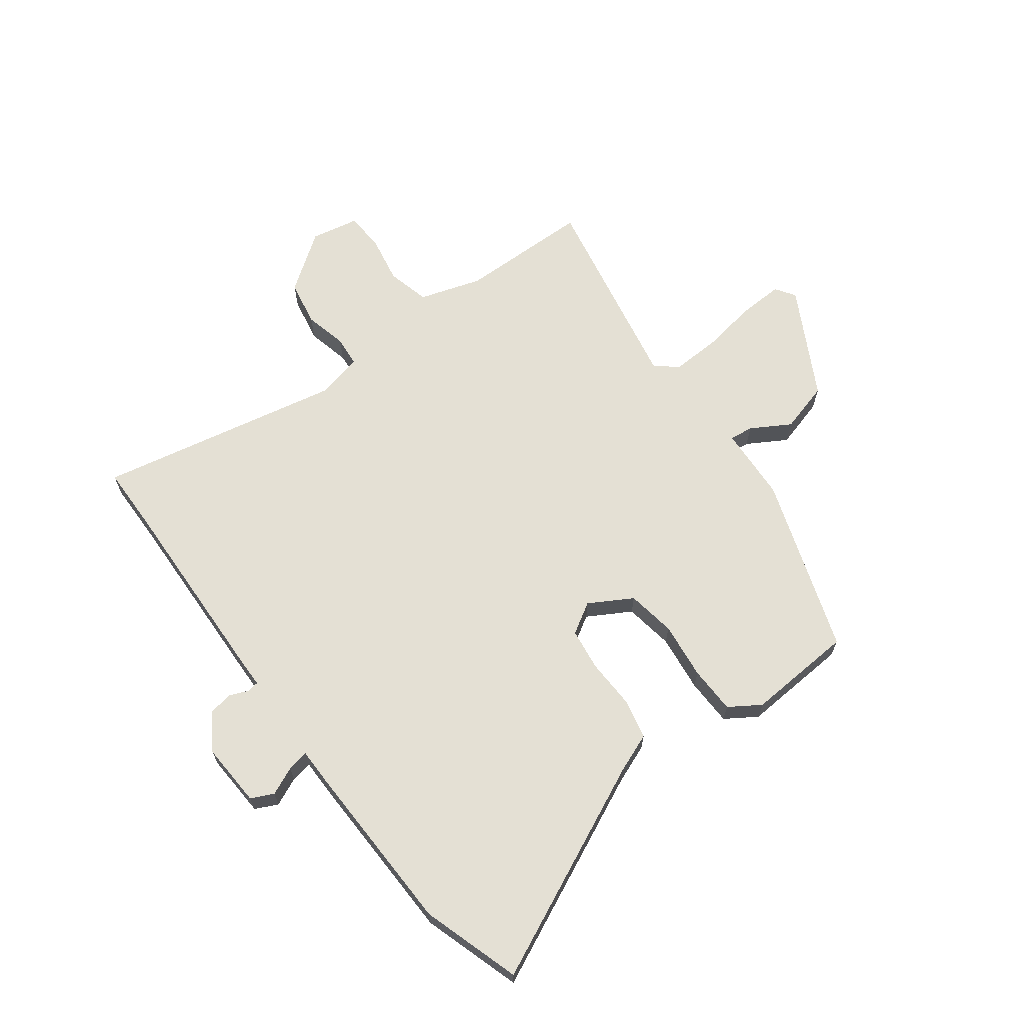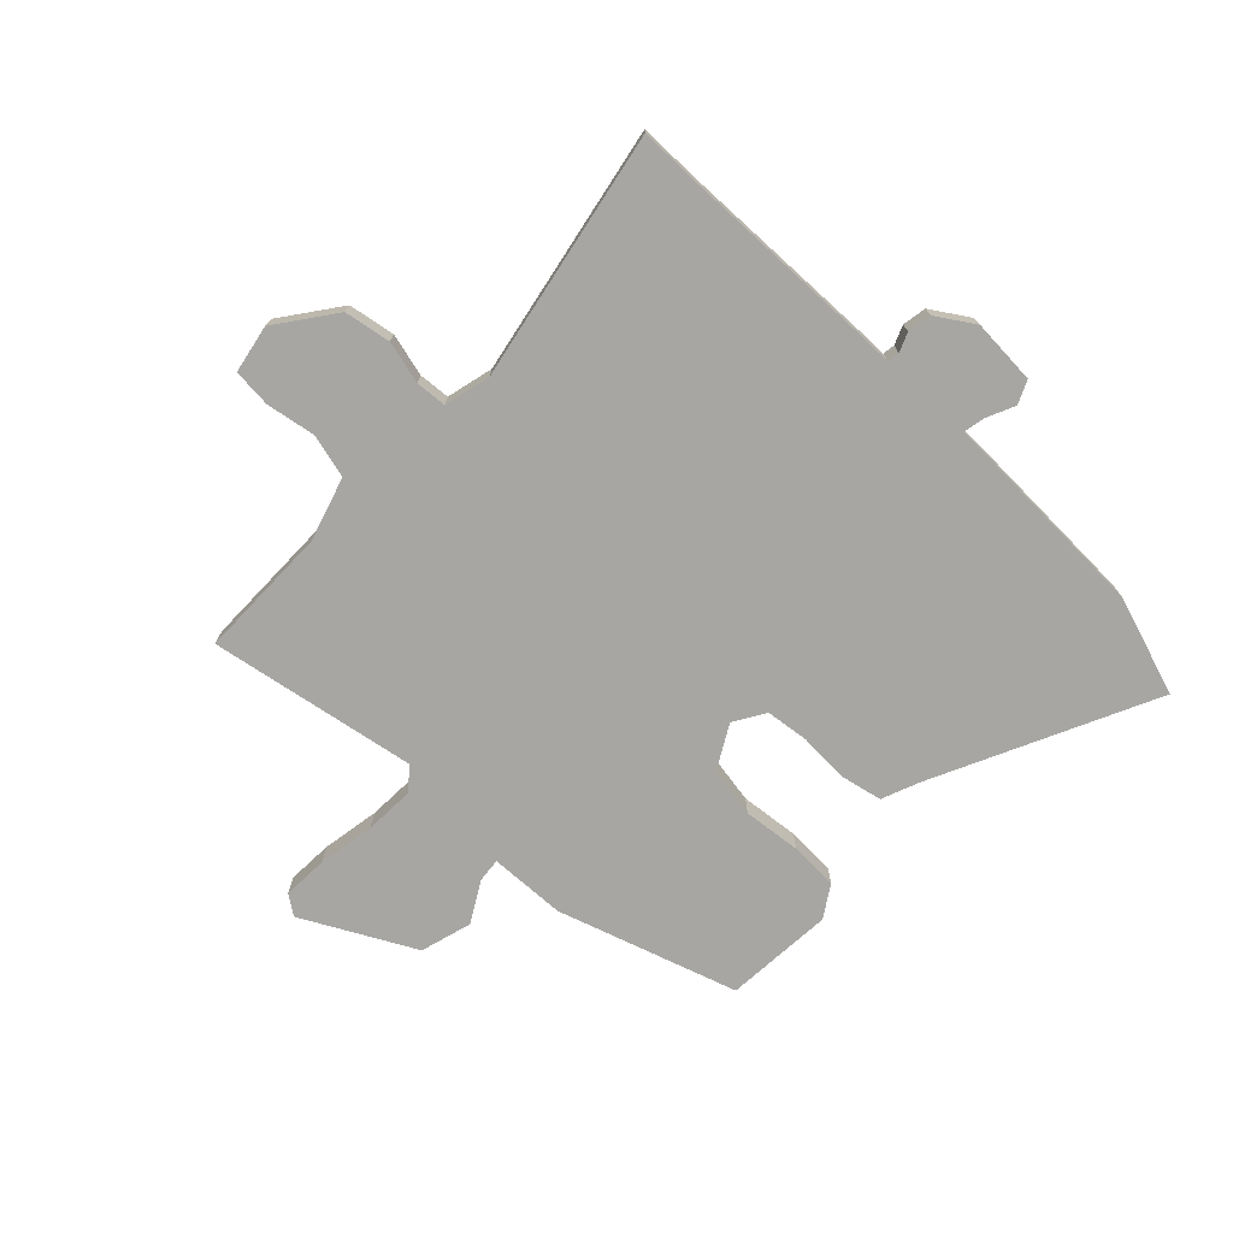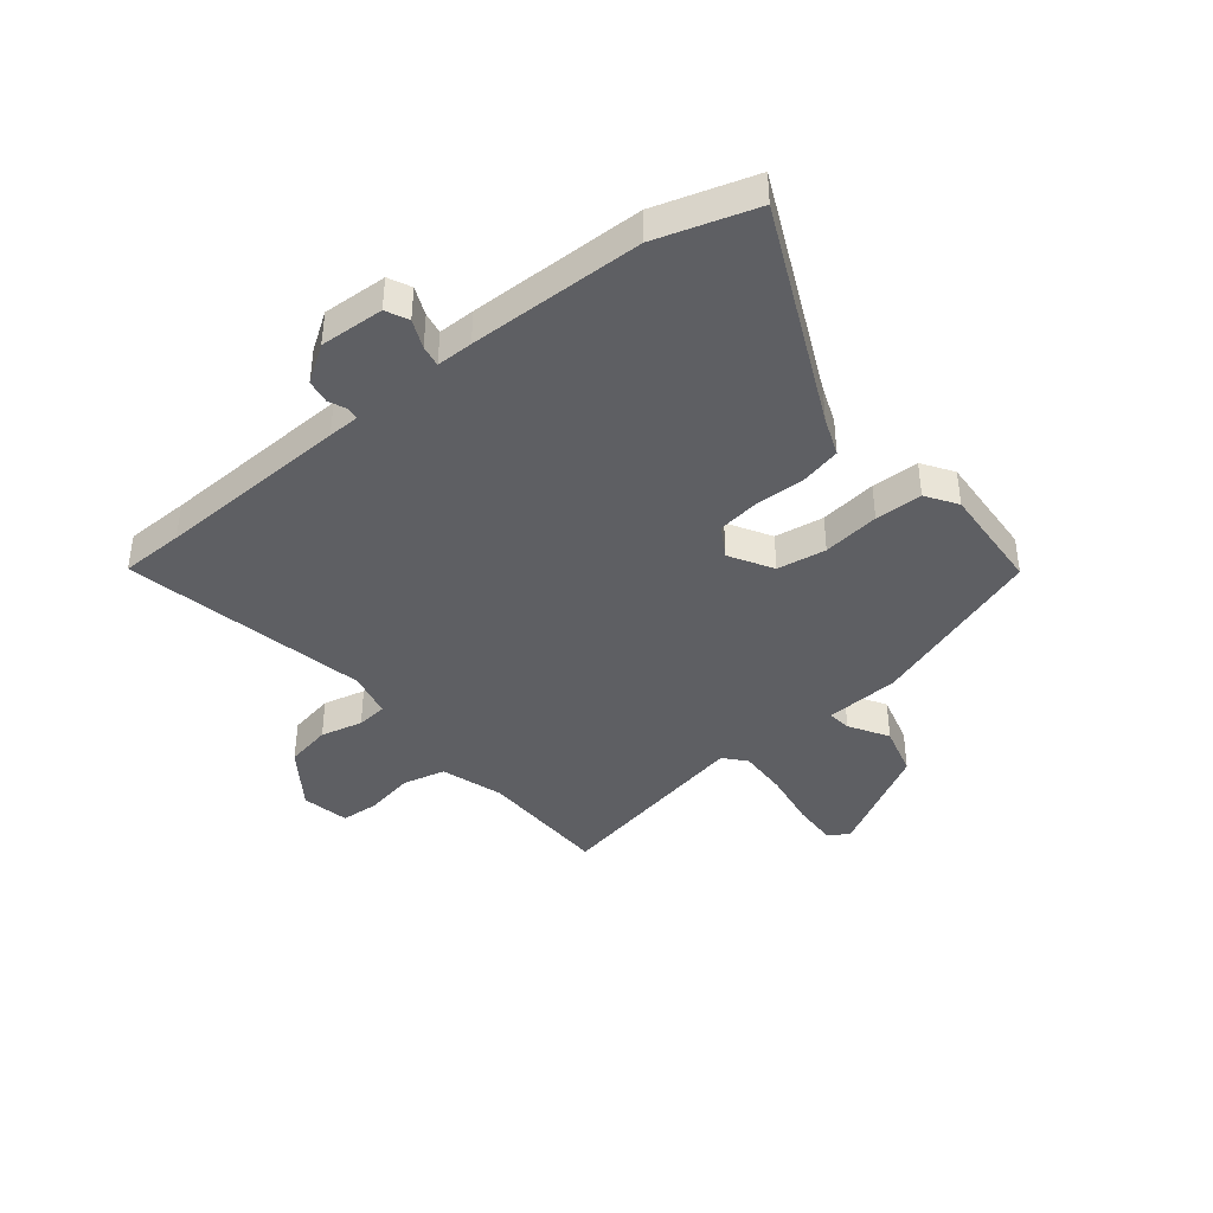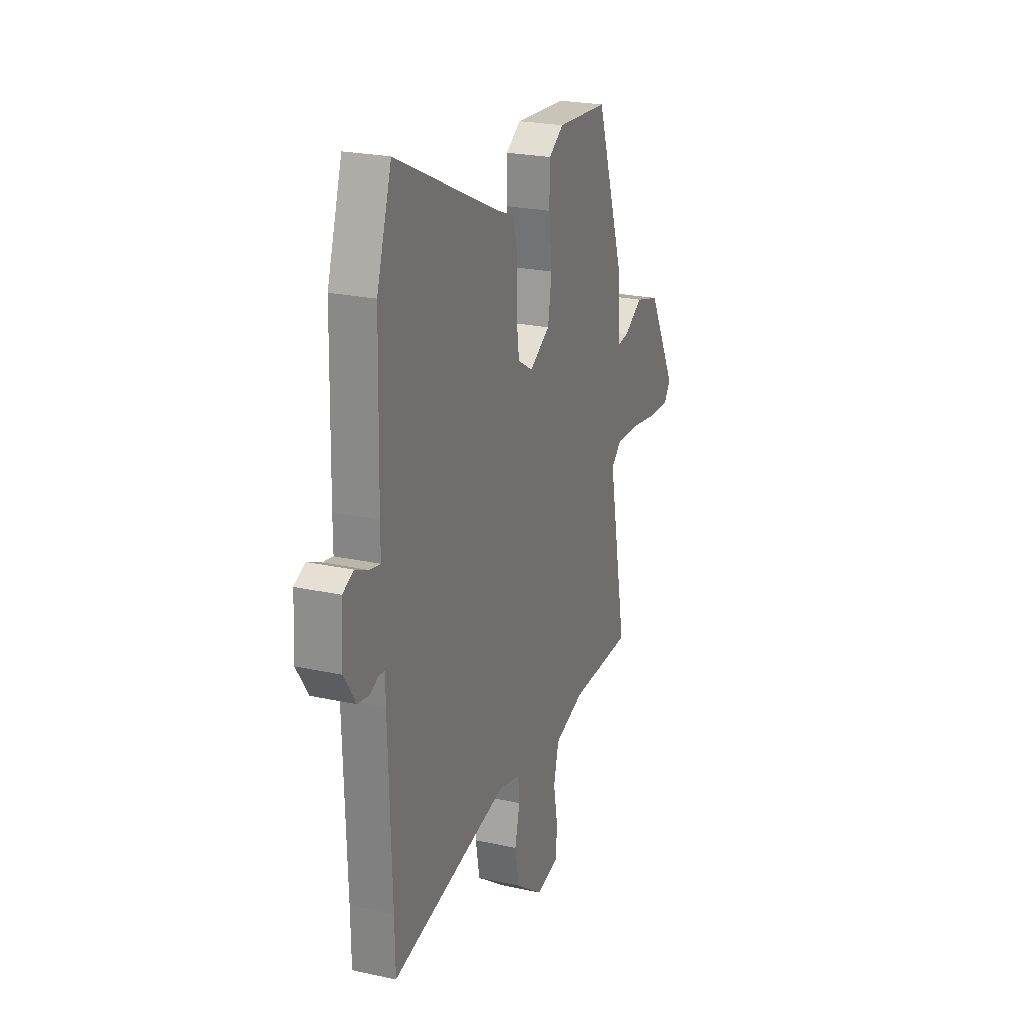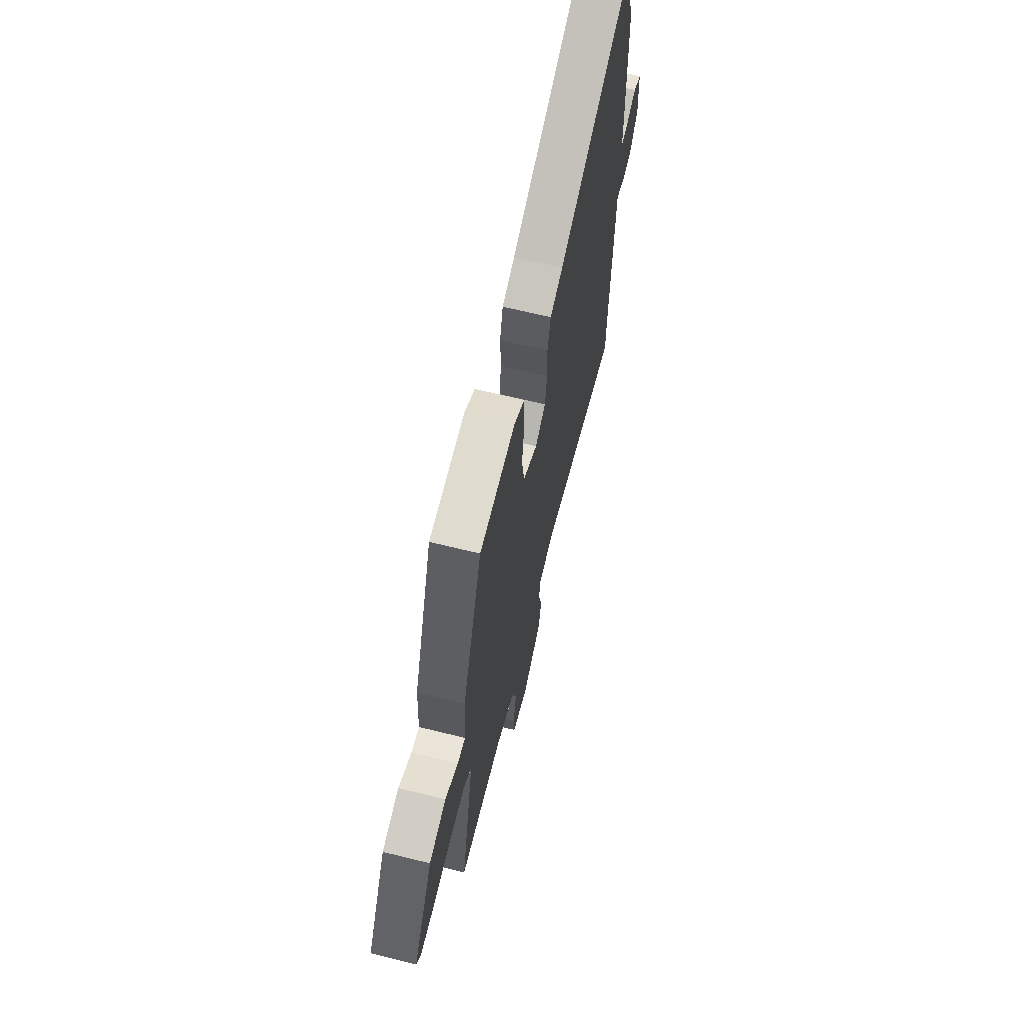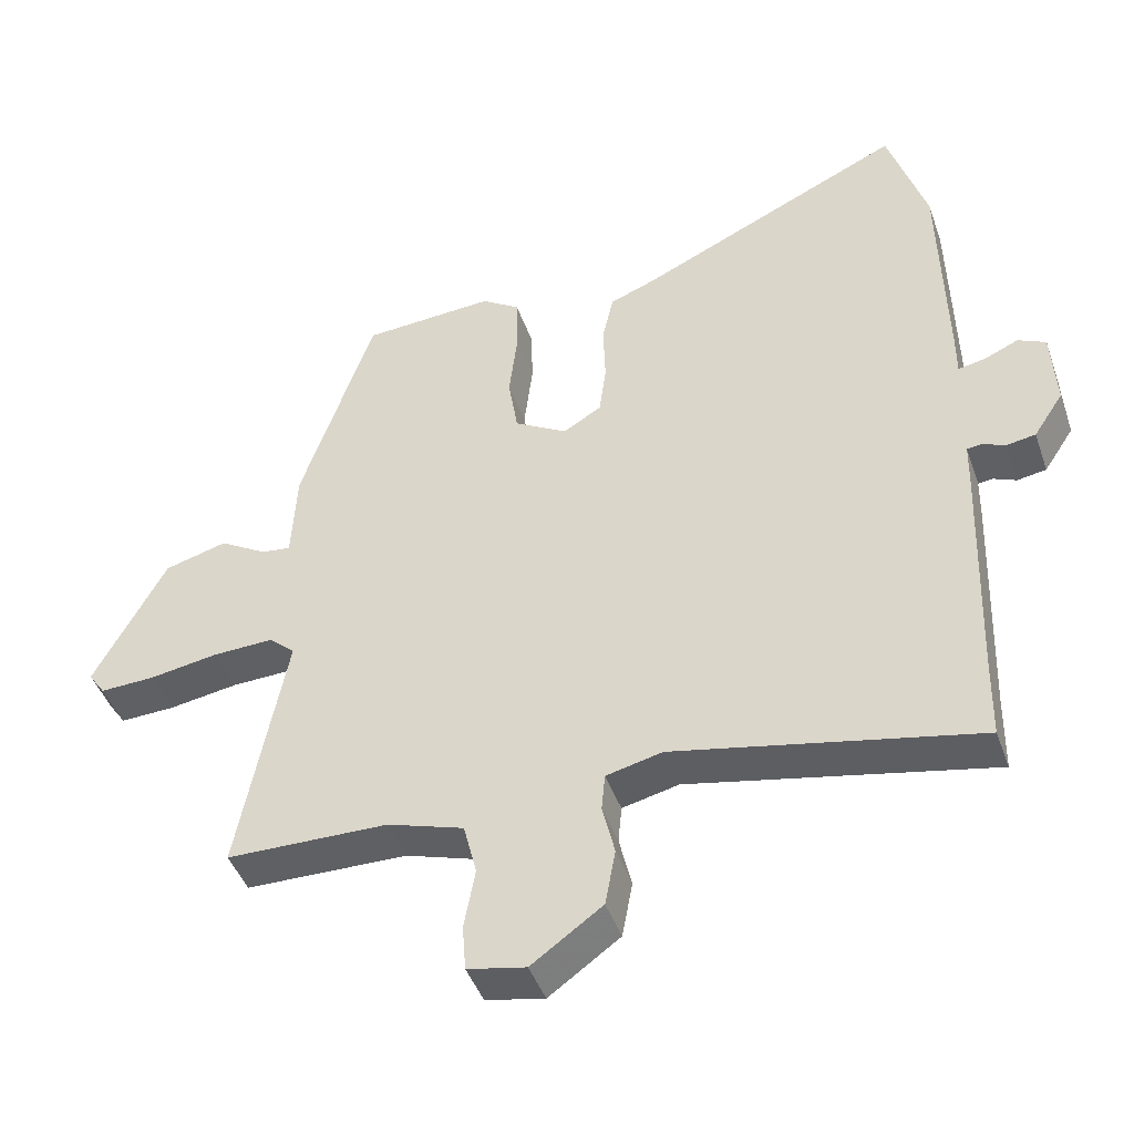
<metadata>
{"format":"obj","ext":"obj","renderer":"f3d","projection":"perspective","resolution":1024,"background":"white","views":[{"elev":66.1,"azim":-36.9,"up":"+Y"},{"elev":-74.2,"azim":-134.4,"up":"+Y"},{"elev":-41.0,"azim":-51.0,"up":"+Y"},{"elev":23.3,"azim":-69.5,"up":"+Z"},{"elev":66.5,"azim":103.9,"up":"+Z"},{"elev":-44.5,"azim":-161.1,"up":"+Z"}]}
</metadata>
<code>
v 0.398 0.07 0.507
v 0.503 0.07 0.196
v 0.51 0.07 0.063
v 0.552 0.07 0.068
v 0.621 0.07 0.109
v 0.711 0.07 0.084
v 0.815 0.07 -0.108
v 0.791 0.07 -0.143
v 0.712 0.07 -0.14
v 0.612 0.07 -0.124
v 0.525 0.07 -0.121
v 0.487 0.07 -0.154
v 0.556 0.07 -0.515
v 0.323 0.07 -0.519
v 0.213 0.07 -0.554
v 0.194 0.07 -0.63
v 0.21 0.07 -0.717
v 0.205 0.07 -0.784
v 0.121 0.07 -0.801
v 0.019 0.07 -0.728
v 0.004 0.07 -0.647
v 0.022 0.07 -0.572
v 0.017 0.07 -0.518
v -0.064 0.07 -0.499
v -0.498 0.07 -0.588
v -0.5 0.07 -0.475
v -0.512 0.07 -0.131
v -0.513 0.07 -0.075
v -0.534 0.07 -0.072
v -0.567 0.07 -0.086
v -0.609 0.07 -0.079
v -0.652 0.07 -0.014
v -0.646 0.07 0.1
v -0.606 0.07 0.119
v -0.556 0.07 0.097
v -0.518 0.07 0.09
v -0.518 0.07 0.155
v -0.511 0.07 0.464
v -0.456 0.07 0.639
v -0.072 0.07 0.461
v -0.005 0.07 0.435
v 0.011 0.07 0.363
v 0.008 0.07 0.275
v 0.018 0.07 0.2
v 0.073 0.07 0.167
v 0.149 0.07 0.211
v 0.163 0.07 0.298
v 0.151 0.07 0.399
v 0.153 0.07 0.483
v 0.208 0.07 0.519
v 0.398 0 0.507
v 0.503 0 0.196
v 0.51 0 0.063
v 0.552 0 0.068
v 0.621 0 0.109
v 0.711 0 0.084
v 0.815 0 -0.108
v 0.791 0 -0.143
v 0.712 0 -0.14
v 0.612 0 -0.124
v 0.525 0 -0.121
v 0.487 0 -0.154
v 0.556 0 -0.515
v 0.323 0 -0.519
v 0.213 0 -0.554
v 0.194 0 -0.63
v 0.21 0 -0.717
v 0.205 0 -0.784
v 0.121 0 -0.801
v 0.019 0 -0.728
v 0.004 0 -0.647
v 0.022 0 -0.572
v 0.017 0 -0.518
v -0.064 0 -0.499
v -0.498 0 -0.588
v -0.5 0 -0.475
v -0.512 0 -0.131
v -0.513 0 -0.075
v -0.534 0 -0.072
v -0.567 0 -0.086
v -0.609 0 -0.079
v -0.652 0 -0.014
v -0.646 0 0.1
v -0.606 0 0.119
v -0.556 0 0.097
v -0.518 0 0.09
v -0.518 0 0.155
v -0.511 0 0.464
v -0.456 0 0.639
v -0.072 0 0.461
v -0.005 0 0.435
v 0.011 0 0.363
v 0.008 0 0.275
v 0.018 0 0.2
v 0.073 0 0.167
v 0.149 0 0.211
v 0.163 0 0.298
v 0.151 0 0.399
v 0.153 0 0.483
v 0.208 0 0.519
f 47 48 49 50
f 46 47 50 1
f 40 41 42 43
f 40 43 44
f 39 40 44
f 36 37 38 39
f 36 39 44
f 32 33 34 35
f 32 35 36
f 29 30 31 32
f 28 29 32 36
f 26 27 28
f 26 28 36 44
f 24 25 26 44
f 19 20 21 22
f 19 22 23
f 16 17 18 19
f 15 16 19 23
f 14 15 23 24
f 12 13 14 24
f 7 8 9 10
f 7 10 11
f 4 5 6 7
f 3 4 7 11
f 46 1 2 3
f 45 46 3 11
f 24 44 45
f 11 12 24 45
f 100 99 98 97
f 51 100 97 96
f 93 92 91 90
f 94 93 90
f 94 90 89
f 89 88 87 86
f 94 89 86
f 85 84 83 82
f 86 85 82
f 82 81 80 79
f 86 82 79 78
f 78 77 76
f 94 86 78 76
f 94 76 75 74
f 72 71 70 69
f 73 72 69
f 69 68 67 66
f 73 69 66 65
f 74 73 65 64
f 74 64 63 62
f 60 59 58 57
f 61 60 57
f 57 56 55 54
f 61 57 54 53
f 53 52 51 96
f 61 53 96 95
f 95 94 74
f 95 74 62 61
f 1 51 52 2
f 2 52 53 3
f 3 53 54 4
f 4 54 55 5
f 5 55 56 6
f 6 56 57 7
f 7 57 58 8
f 8 58 59 9
f 9 59 60 10
f 10 60 61 11
f 11 61 62 12
f 12 62 63 13
f 13 63 64 14
f 14 64 65 15
f 15 65 66 16
f 16 66 67 17
f 17 67 68 18
f 18 68 69 19
f 19 69 70 20
f 20 70 71 21
f 21 71 72 22
f 22 72 73 23
f 23 73 74 24
f 24 74 75 25
f 25 75 76 26
f 26 76 77 27
f 27 77 78 28
f 28 78 79 29
f 29 79 80 30
f 30 80 81 31
f 31 81 82 32
f 32 82 83 33
f 33 83 84 34
f 34 84 85 35
f 35 85 86 36
f 36 86 87 37
f 37 87 88 38
f 38 88 89 39
f 39 89 90 40
f 40 90 91 41
f 41 91 92 42
f 42 92 93 43
f 43 93 94 44
f 44 94 95 45
f 45 95 96 46
f 46 96 97 47
f 47 97 98 48
f 48 98 99 49
f 49 99 100 50
f 50 100 51 1

</code>
